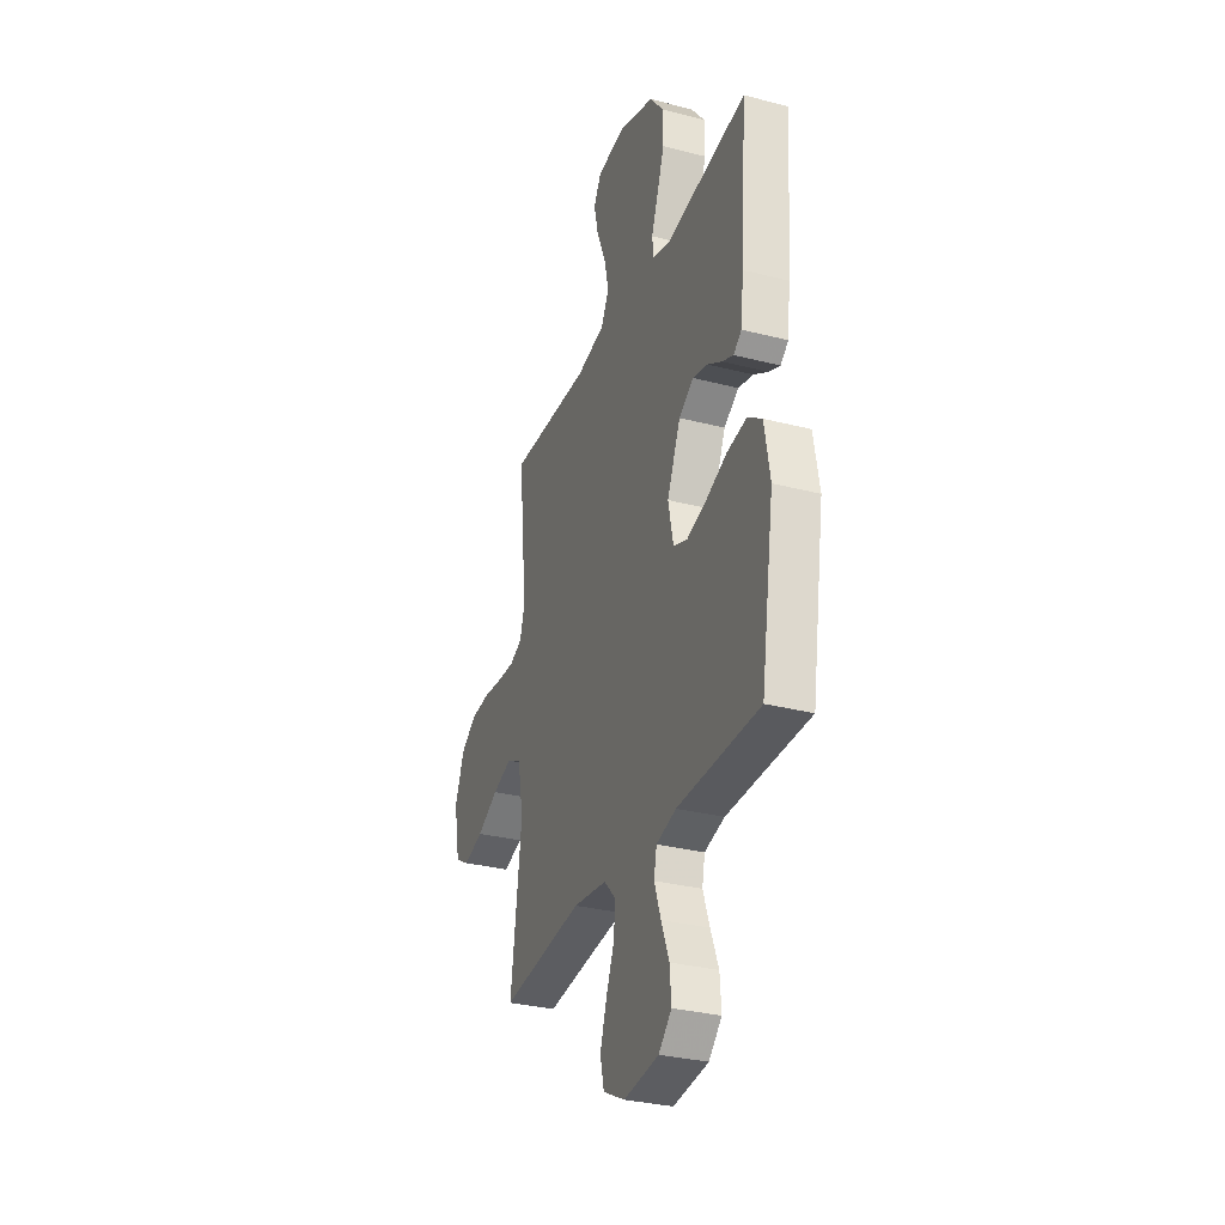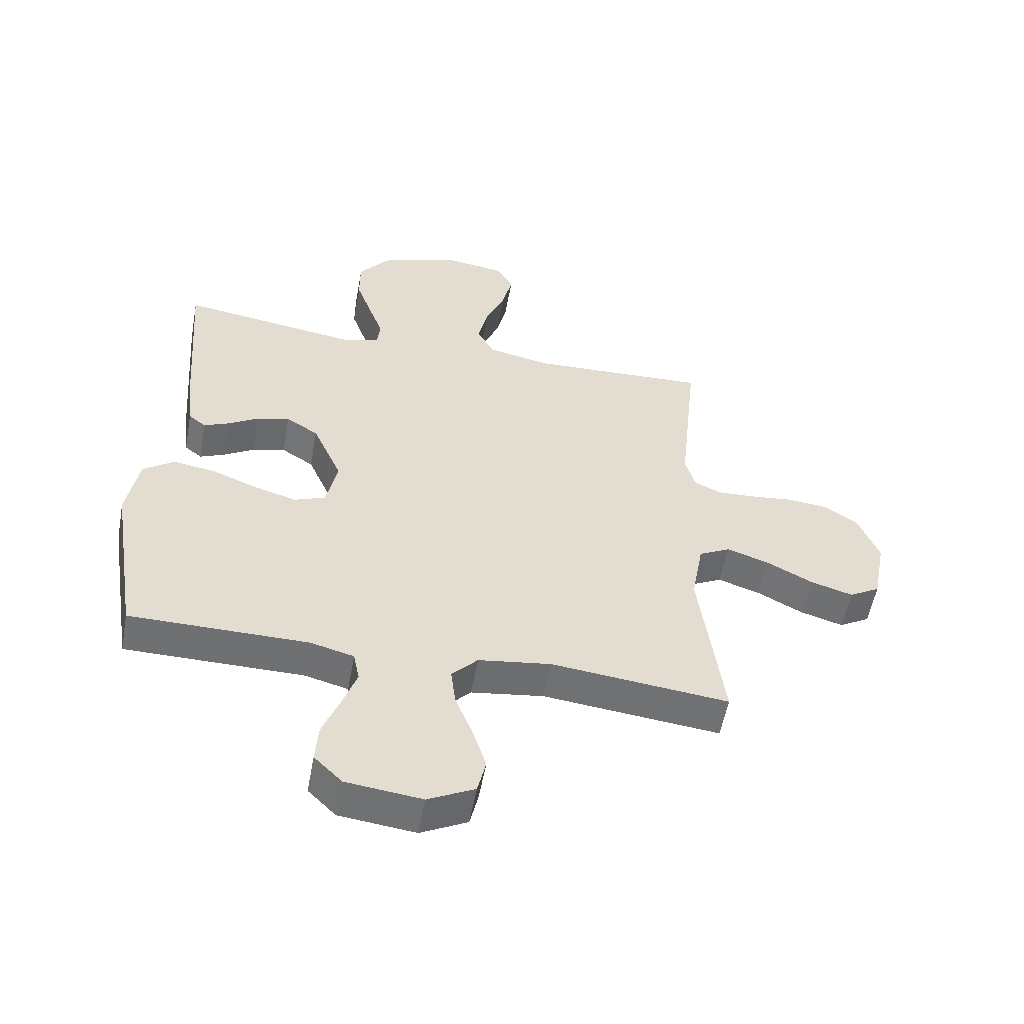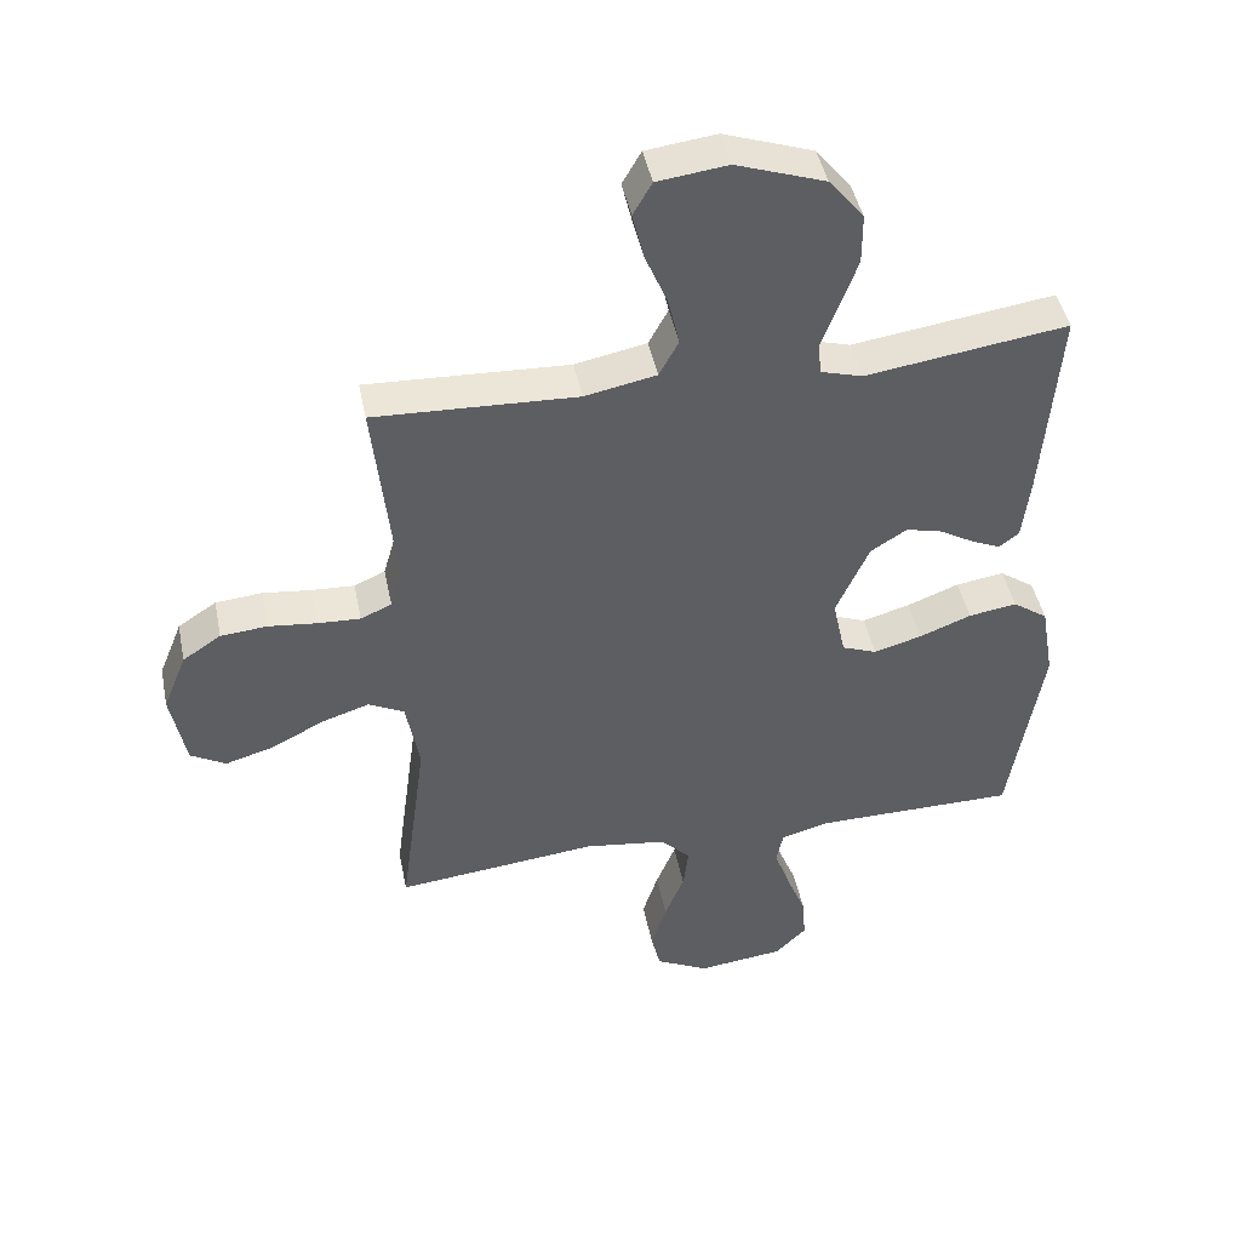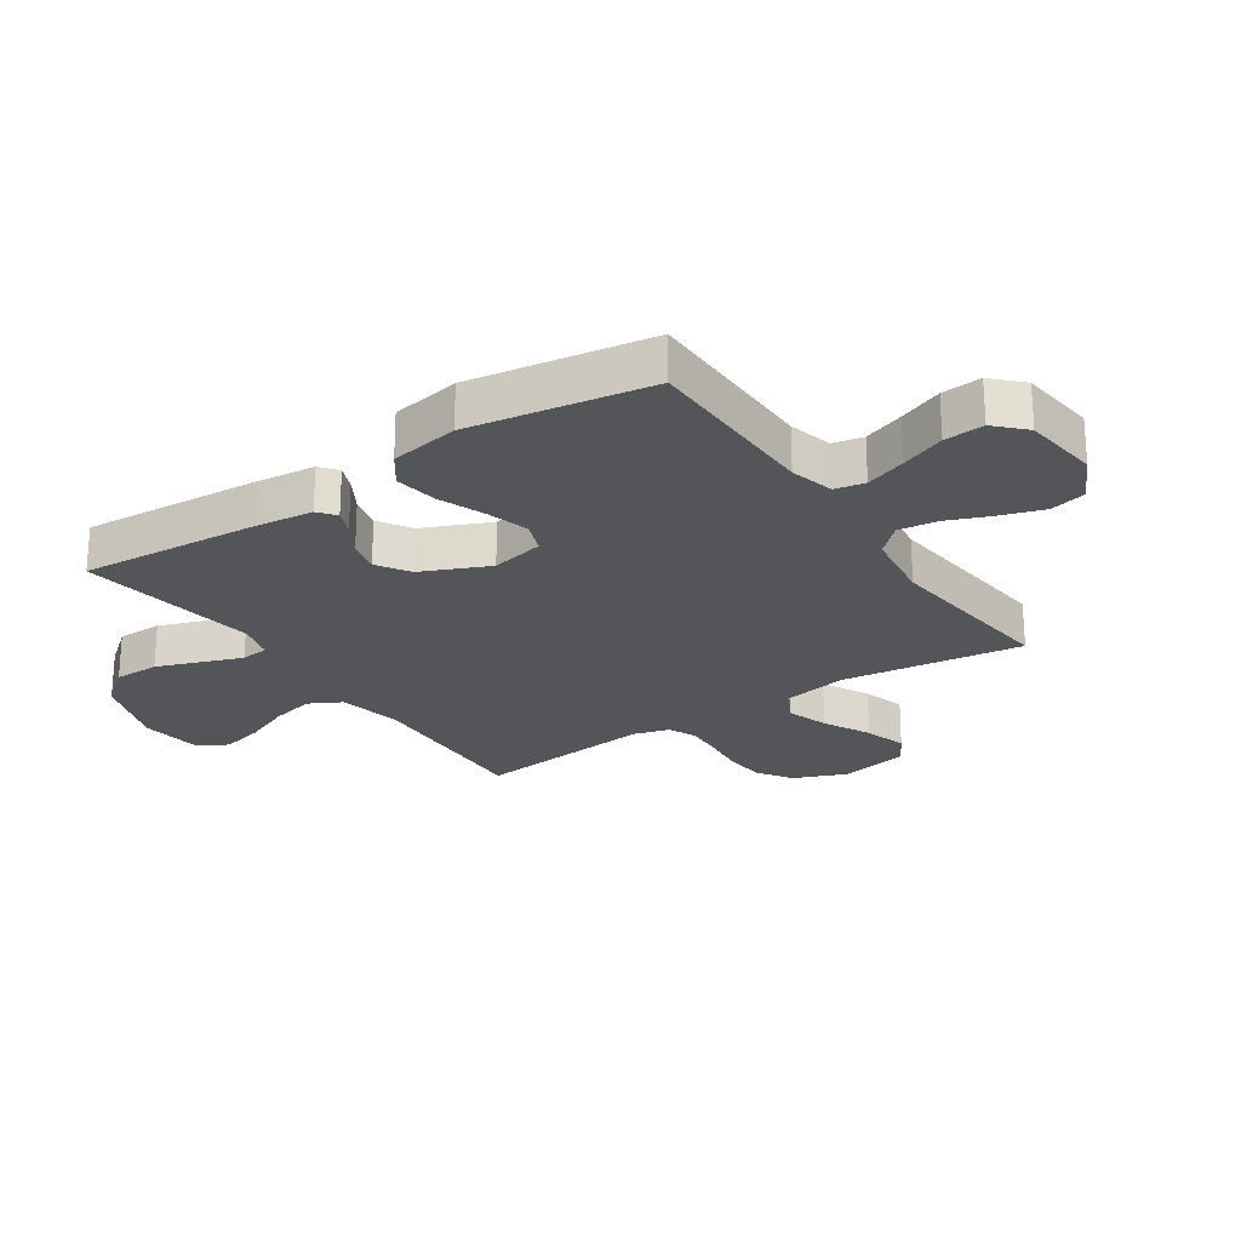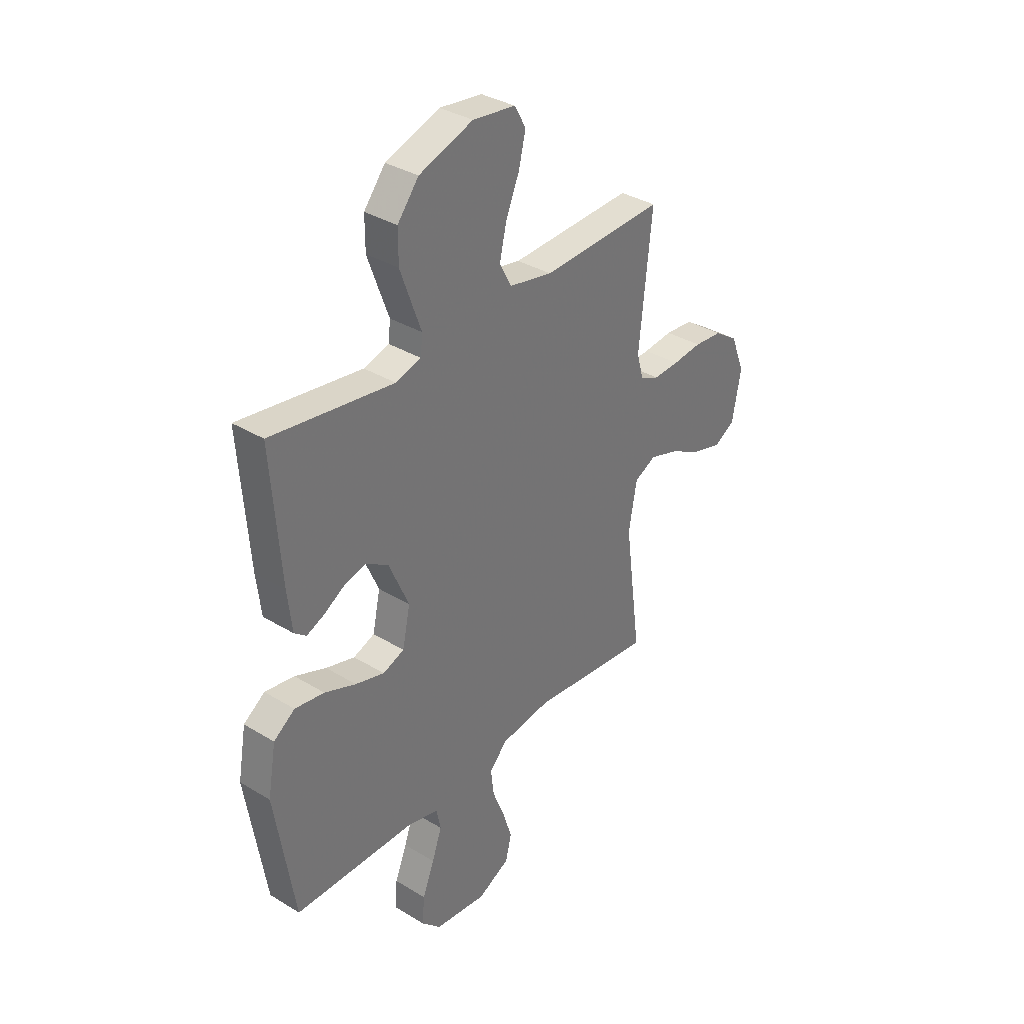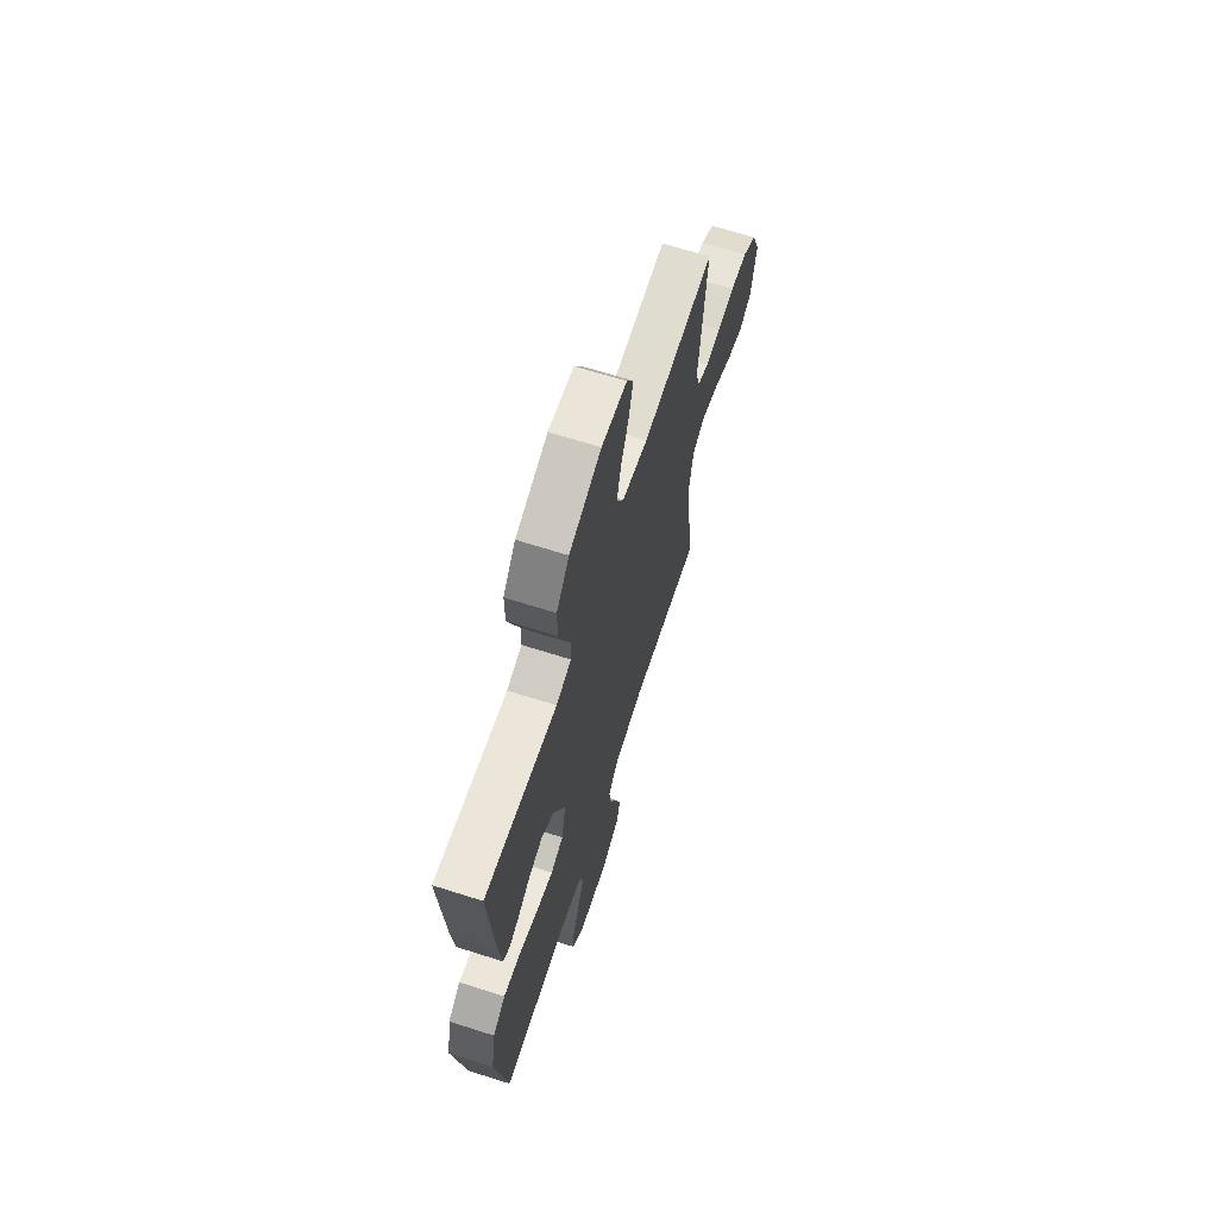
<metadata>
{"format":"obj","ext":"obj","renderer":"f3d","projection":"perspective","resolution":1024,"background":"white","views":[{"elev":-31.2,"azim":69.8,"up":"+Z"},{"elev":-54.9,"azim":169.6,"up":"+Z"},{"elev":45.1,"azim":-11.4,"up":"+Z"},{"elev":-24.0,"azim":124.0,"up":"+Y"},{"elev":34.8,"azim":129.2,"up":"+Z"},{"elev":66.8,"azim":107.7,"up":"+Z"}]}
</metadata>
<code>
v 0.5 0.07 -0.5
v 0.2 0.07 -0.502
v 0.127 0.07 -0.521
v 0.117 0.07 -0.571
v 0.141 0.07 -0.639
v 0.17 0.07 -0.712
v 0.175 0.07 -0.778
v 0.128 0.07 -0.824
v 0 0.07 -0.839
v -0.079 0.07 -0.799
v -0.093 0.07 -0.739
v -0.07 0.07 -0.667
v -0.041 0.07 -0.595
v -0.033 0.07 -0.531
v -0.077 0.07 -0.485
v -0.2 0.07 -0.468
v -0.5 0.07 -0.5
v -0.46 0.07 -0.2
v -0.48 0.07 -0.089
v -0.533 0.07 -0.062
v -0.604 0.07 -0.085
v -0.682 0.07 -0.125
v -0.754 0.07 -0.146
v -0.806 0.07 -0.116
v -0.828 0.07 0
v -0.793 0.07 0.087
v -0.736 0.07 0.125
v -0.667 0.07 0.131
v -0.595 0.07 0.123
v -0.532 0.07 0.12
v -0.486 0.07 0.14
v -0.469 0.07 0.2
v -0.5 0.07 0.5
v -0.2 0.07 0.487
v -0.094 0.07 0.508
v -0.065 0.07 0.562
v -0.082 0.07 0.635
v -0.115 0.07 0.714
v -0.132 0.07 0.785
v -0.104 0.07 0.834
v 0 0.07 0.847
v 0.132 0.07 0.801
v 0.184 0.07 0.736
v 0.184 0.07 0.661
v 0.157 0.07 0.586
v 0.133 0.07 0.521
v 0.138 0.07 0.475
v 0.2 0.07 0.457
v 0.5 0.07 0.5
v 0.477 0.07 0.2
v 0.466 0.07 0.105
v 0.437 0.07 0.082
v 0.395 0.07 0.1
v 0.343 0.07 0.131
v 0.288 0.07 0.145
v 0.234 0.07 0.111
v 0.185 0.07 0
v 0.204 0.07 -0.089
v 0.256 0.07 -0.109
v 0.327 0.07 -0.089
v 0.404 0.07 -0.059
v 0.476 0.07 -0.048
v 0.528 0.07 -0.085
v 0.548 0.07 -0.2
v 0.5 0 -0.5
v 0.2 0 -0.502
v 0.127 0 -0.521
v 0.117 0 -0.571
v 0.141 0 -0.639
v 0.17 0 -0.712
v 0.175 0 -0.778
v 0.128 0 -0.824
v 0 0 -0.839
v -0.079 0 -0.799
v -0.093 0 -0.739
v -0.07 0 -0.667
v -0.041 0 -0.595
v -0.033 0 -0.531
v -0.077 0 -0.485
v -0.2 0 -0.468
v -0.5 0 -0.5
v -0.46 0 -0.2
v -0.48 0 -0.089
v -0.533 0 -0.062
v -0.604 0 -0.085
v -0.682 0 -0.125
v -0.754 0 -0.146
v -0.806 0 -0.116
v -0.828 0 0
v -0.793 0 0.087
v -0.736 0 0.125
v -0.667 0 0.131
v -0.595 0 0.123
v -0.532 0 0.12
v -0.486 0 0.14
v -0.469 0 0.2
v -0.5 0 0.5
v -0.2 0 0.487
v -0.094 0 0.508
v -0.065 0 0.562
v -0.082 0 0.635
v -0.115 0 0.714
v -0.132 0 0.785
v -0.104 0 0.834
v 0 0 0.847
v 0.132 0 0.801
v 0.184 0 0.736
v 0.184 0 0.661
v 0.157 0 0.586
v 0.133 0 0.521
v 0.138 0 0.475
v 0.2 0 0.457
v 0.5 0 0.5
v 0.477 0 0.2
v 0.466 0 0.105
v 0.437 0 0.082
v 0.395 0 0.1
v 0.343 0 0.131
v 0.288 0 0.145
v 0.234 0 0.111
v 0.185 0 0
v 0.204 0 -0.089
v 0.256 0 -0.109
v 0.327 0 -0.089
v 0.404 0 -0.059
v 0.476 0 -0.048
v 0.528 0 -0.085
v 0.548 0 -0.2
f 64 1 2
f 63 64 2
f 62 63 2
f 61 62 2
f 60 61 2
f 59 60 2 3
f 58 59 3
f 57 58 3 4
f 52 53 54
f 51 52 54
f 50 51 54
f 49 50 54
f 48 49 54
f 47 48 54 55
f 44 45 46
f 43 44 46
f 42 43 46
f 41 42 46
f 40 41 46
f 39 40 46
f 38 39 46
f 37 38 46
f 36 37 46 47
f 47 55 56
f 36 47 56
f 35 36 56
f 32 33 34
f 35 56 57
f 34 35 57
f 32 34 57
f 31 32 57
f 27 28 29
f 26 27 29
f 25 26 29
f 24 25 29
f 23 24 29
f 22 23 29
f 21 22 29
f 20 21 29 30
f 16 17 18
f 15 16 18 19
f 11 12 13
f 10 11 13
f 9 10 13
f 8 9 13
f 7 8 13
f 6 7 13
f 5 6 13
f 4 5 13 14
f 57 4 14 15
f 30 31 57
f 20 30 57
f 19 20 57
f 15 19 57
f 66 65 128
f 66 128 127
f 66 127 126
f 66 126 125
f 66 125 124
f 67 66 124 123
f 67 123 122
f 68 67 122 121
f 118 117 116
f 118 116 115
f 118 115 114
f 118 114 113
f 118 113 112
f 119 118 112 111
f 110 109 108
f 110 108 107
f 110 107 106
f 110 106 105
f 110 105 104
f 110 104 103
f 110 103 102
f 110 102 101
f 111 110 101 100
f 120 119 111
f 120 111 100
f 120 100 99
f 98 97 96
f 121 120 99
f 121 99 98
f 121 98 96
f 121 96 95
f 93 92 91
f 93 91 90
f 93 90 89
f 93 89 88
f 93 88 87
f 93 87 86
f 93 86 85
f 94 93 85 84
f 82 81 80
f 83 82 80 79
f 77 76 75
f 77 75 74
f 77 74 73
f 77 73 72
f 77 72 71
f 77 71 70
f 77 70 69
f 78 77 69 68
f 79 78 68 121
f 121 95 94
f 121 94 84
f 121 84 83
f 121 83 79
f 1 65 66 2
f 2 66 67 3
f 3 67 68 4
f 4 68 69 5
f 5 69 70 6
f 6 70 71 7
f 7 71 72 8
f 8 72 73 9
f 9 73 74 10
f 10 74 75 11
f 11 75 76 12
f 12 76 77 13
f 13 77 78 14
f 14 78 79 15
f 15 79 80 16
f 16 80 81 17
f 17 81 82 18
f 18 82 83 19
f 19 83 84 20
f 20 84 85 21
f 21 85 86 22
f 22 86 87 23
f 23 87 88 24
f 24 88 89 25
f 25 89 90 26
f 26 90 91 27
f 27 91 92 28
f 28 92 93 29
f 29 93 94 30
f 30 94 95 31
f 31 95 96 32
f 32 96 97 33
f 33 97 98 34
f 34 98 99 35
f 35 99 100 36
f 36 100 101 37
f 37 101 102 38
f 38 102 103 39
f 39 103 104 40
f 40 104 105 41
f 41 105 106 42
f 42 106 107 43
f 43 107 108 44
f 44 108 109 45
f 45 109 110 46
f 46 110 111 47
f 47 111 112 48
f 48 112 113 49
f 49 113 114 50
f 50 114 115 51
f 51 115 116 52
f 52 116 117 53
f 53 117 118 54
f 54 118 119 55
f 55 119 120 56
f 56 120 121 57
f 57 121 122 58
f 58 122 123 59
f 59 123 124 60
f 60 124 125 61
f 61 125 126 62
f 62 126 127 63
f 63 127 128 64
f 64 128 65 1

</code>
